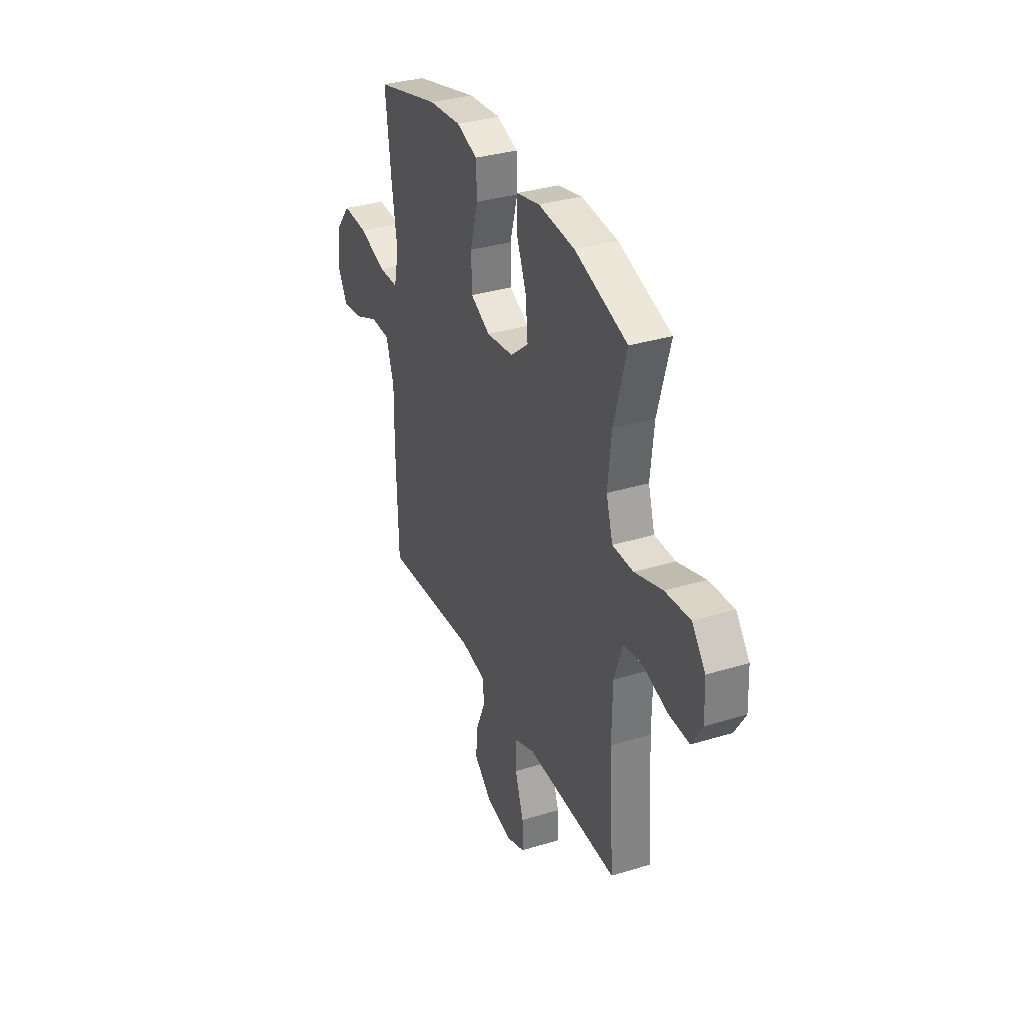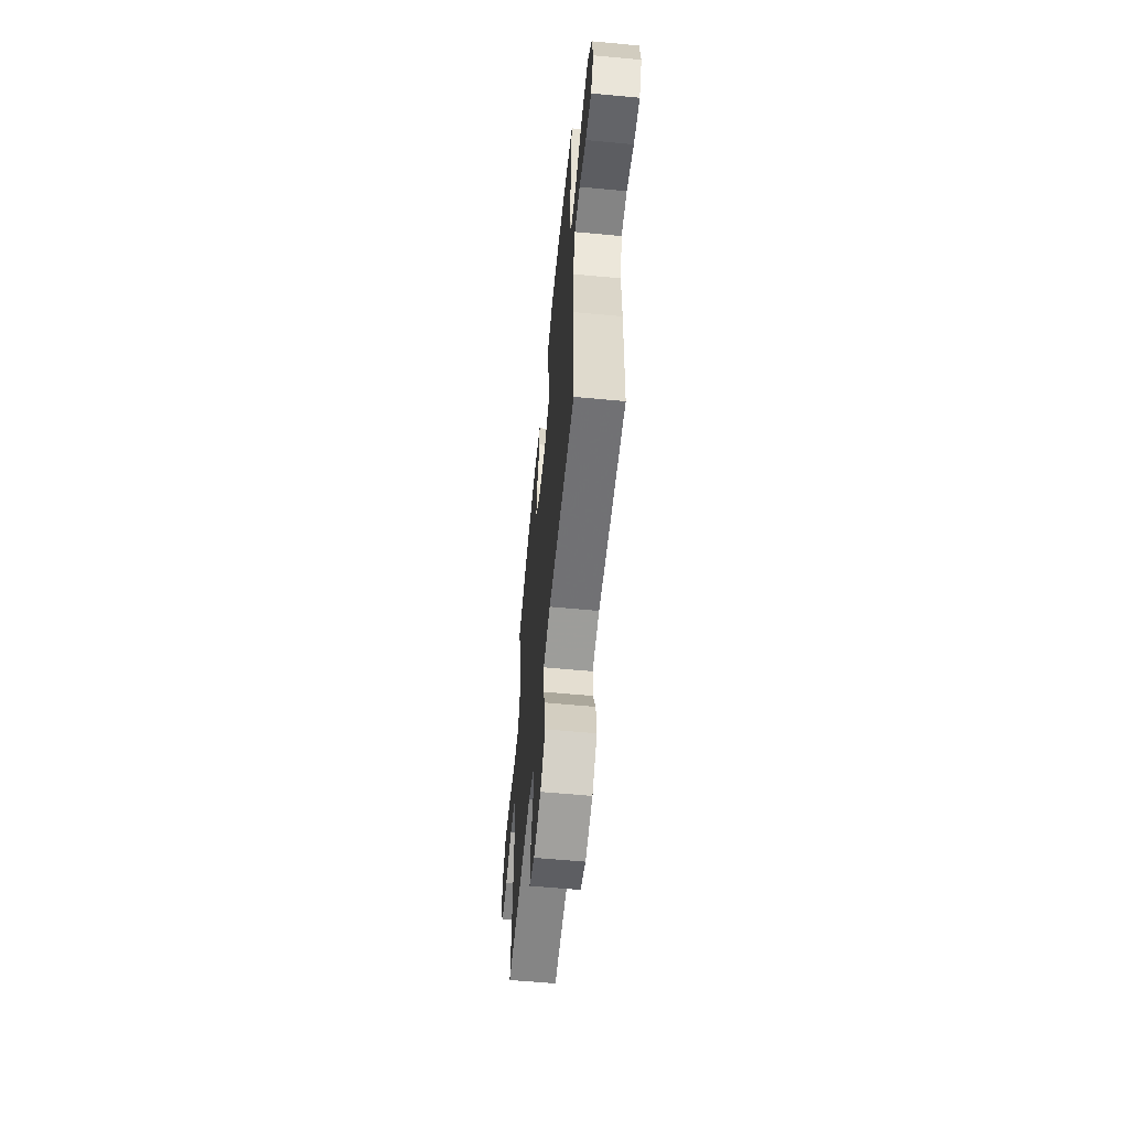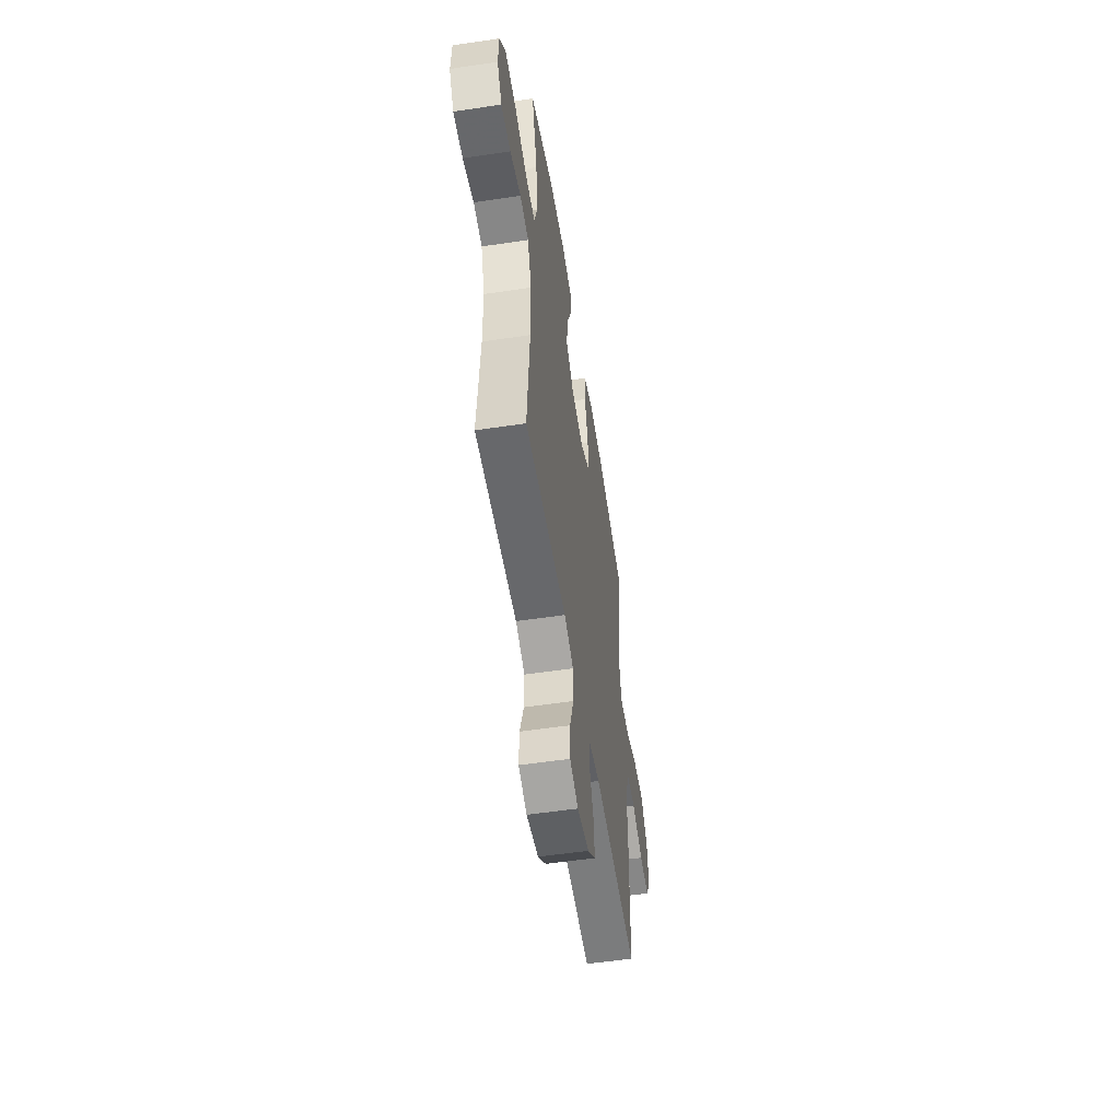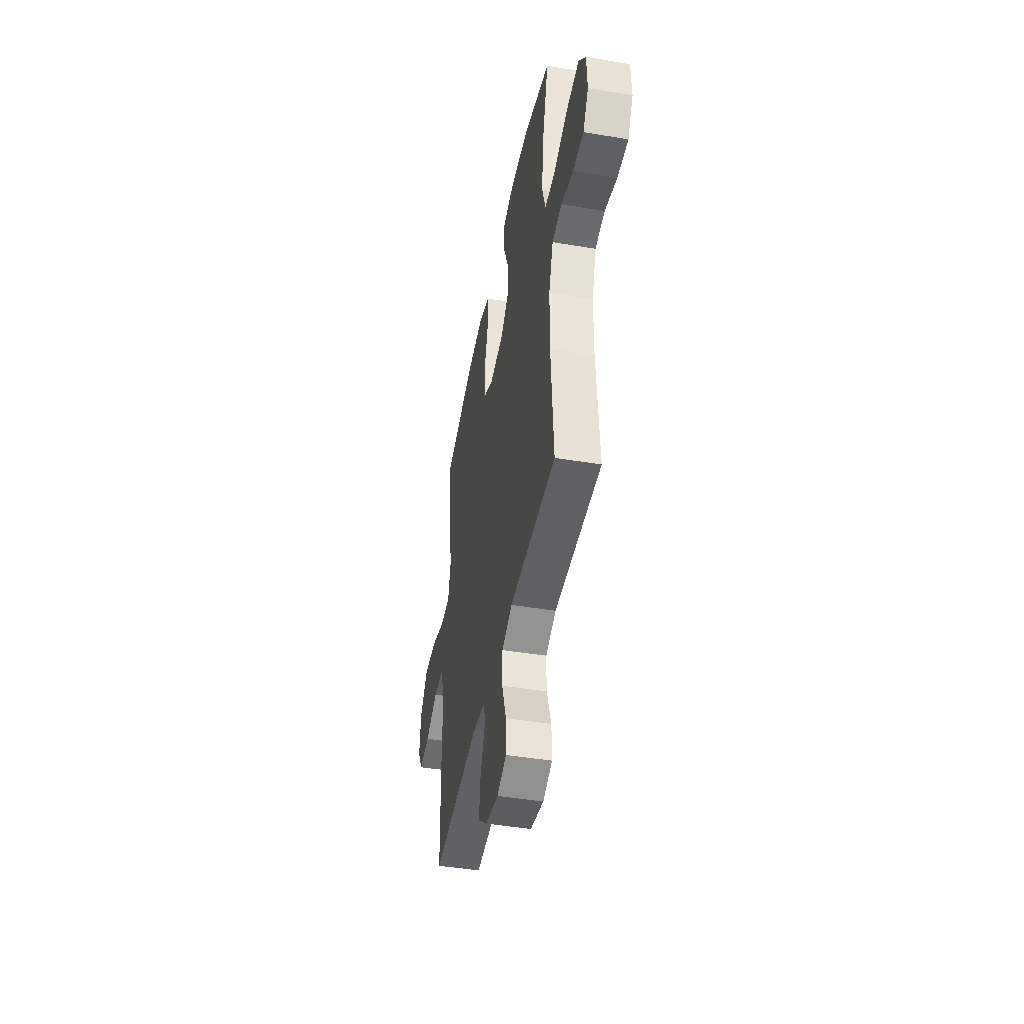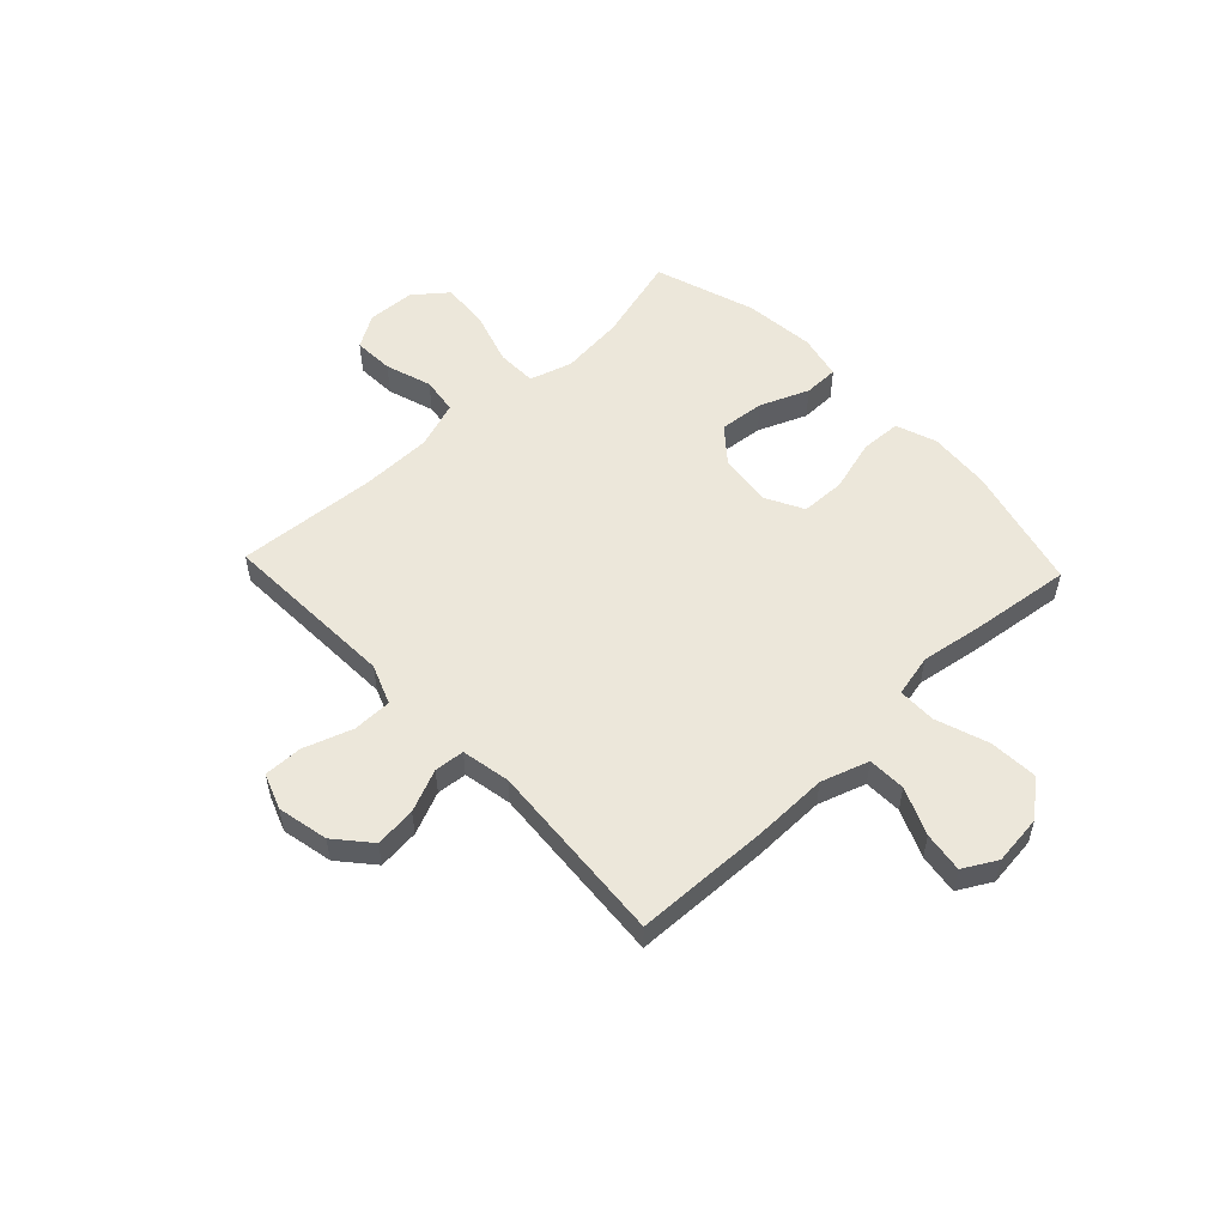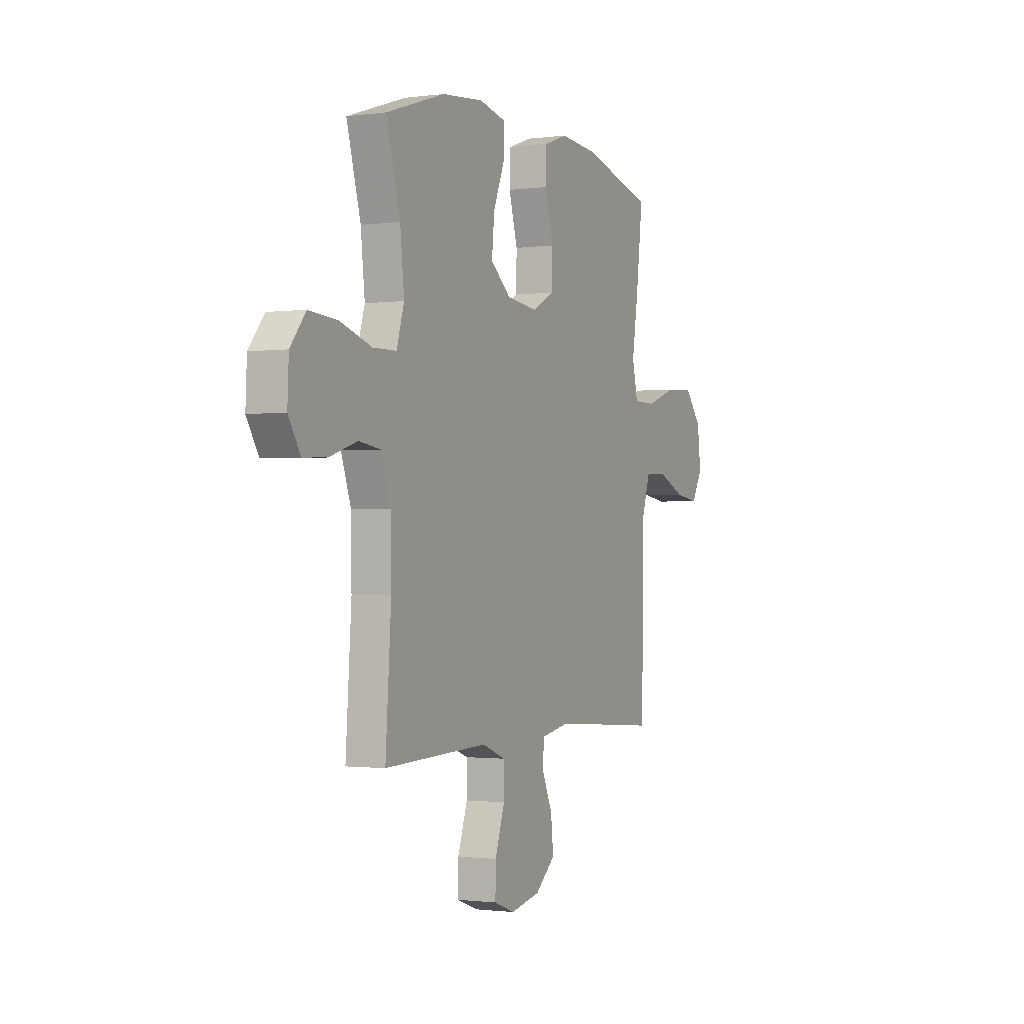
<metadata>
{"format":"obj","ext":"obj","renderer":"f3d","projection":"perspective","resolution":1024,"background":"white","views":[{"elev":33.5,"azim":67.3,"up":"+Z"},{"elev":-59.7,"azim":-95.5,"up":"+Z"},{"elev":-54.5,"azim":99.0,"up":"+Z"},{"elev":-45.2,"azim":79.1,"up":"+Z"},{"elev":53.8,"azim":-133.4,"up":"+Y"},{"elev":-1.1,"azim":116.1,"up":"+Z"}]}
</metadata>
<code>
v -0.5 0.07 0.5
v -0.268 0.07 0.56
v -0.15 0.07 0.57
v -0.074 0.07 0.543
v -0.071 0.07 0.467
v -0.099 0.07 0.368
v -0.097 0.07 0.285
v -0.026 0.07 0.248
v 0.073 0.07 0.26
v 0.138 0.07 0.314
v 0.13 0.07 0.399
v 0.093 0.07 0.49
v 0.094 0.07 0.556
v 0.179 0.07 0.575
v 0.311 0.07 0.562
v 0.5 0.07 0.5
v 0.455 0.07 0.338
v 0.442 0.07 0.217
v 0.466 0.07 0.138
v 0.541 0.07 0.137
v 0.642 0.07 0.169
v 0.732 0.07 0.176
v 0.781 0.07 0.115
v 0.785 0.07 0.025
v 0.747 0.07 -0.037
v 0.671 0.07 -0.034
v 0.584 0.07 -0.006
v 0.515 0.07 -0.016
v 0.484 0.07 -0.105
v 0.482 0.07 -0.238
v 0.5 0.07 -0.5
v 0.283 0.07 -0.492
v 0.168 0.07 -0.488
v 0.094 0.07 -0.517
v 0.093 0.07 -0.59
v 0.124 0.07 -0.681
v 0.125 0.07 -0.753
v 0.058 0.07 -0.778
v -0.037 0.07 -0.758
v -0.101 0.07 -0.703
v -0.093 0.07 -0.626
v -0.059 0.07 -0.547
v -0.064 0.07 -0.491
v -0.155 0.07 -0.474
v -0.5 0.07 -0.5
v -0.507 0.07 -0.246
v -0.505 0.07 -0.109
v -0.534 0.07 -0.02
v -0.605 0.07 -0.018
v -0.693 0.07 -0.056
v -0.768 0.07 -0.067
v -0.803 0.07 -0.005
v -0.792 0.07 0.089
v -0.738 0.07 0.155
v -0.647 0.07 0.15
v -0.548 0.07 0.116
v -0.477 0.07 0.117
v -0.459 0.07 0.196
v -0.478 0.07 0.318
v -0.5 0 0.5
v -0.268 0 0.56
v -0.15 0 0.57
v -0.074 0 0.543
v -0.071 0 0.467
v -0.099 0 0.368
v -0.097 0 0.285
v -0.026 0 0.248
v 0.073 0 0.26
v 0.138 0 0.314
v 0.13 0 0.399
v 0.093 0 0.49
v 0.094 0 0.556
v 0.179 0 0.575
v 0.311 0 0.562
v 0.5 0 0.5
v 0.455 0 0.338
v 0.442 0 0.217
v 0.466 0 0.138
v 0.541 0 0.137
v 0.642 0 0.169
v 0.732 0 0.176
v 0.781 0 0.115
v 0.785 0 0.025
v 0.747 0 -0.037
v 0.671 0 -0.034
v 0.584 0 -0.006
v 0.515 0 -0.016
v 0.484 0 -0.105
v 0.482 0 -0.238
v 0.5 0 -0.5
v 0.283 0 -0.492
v 0.168 0 -0.488
v 0.094 0 -0.517
v 0.093 0 -0.59
v 0.124 0 -0.681
v 0.125 0 -0.753
v 0.058 0 -0.778
v -0.037 0 -0.758
v -0.101 0 -0.703
v -0.093 0 -0.626
v -0.059 0 -0.547
v -0.064 0 -0.491
v -0.155 0 -0.474
v -0.5 0 -0.5
v -0.507 0 -0.246
v -0.505 0 -0.109
v -0.534 0 -0.02
v -0.605 0 -0.018
v -0.693 0 -0.056
v -0.768 0 -0.067
v -0.803 0 -0.005
v -0.792 0 0.089
v -0.738 0 0.155
v -0.647 0 0.15
v -0.548 0 0.116
v -0.477 0 0.117
v -0.459 0 0.196
v -0.478 0 0.318
f 4 5 6
f 3 4 6
f 2 3 6
f 1 2 6
f 59 1 6
f 58 59 6
f 57 58 6 7
f 54 55 56
f 53 54 56
f 52 53 56
f 51 52 56
f 50 51 56
f 49 50 56
f 48 49 56 57
f 57 7 8
f 48 57 8
f 47 48 8
f 47 8 9
f 46 47 9
f 45 46 9
f 44 45 9
f 40 41 42
f 39 40 42
f 38 39 42
f 37 38 42
f 36 37 42
f 35 36 42
f 34 35 42 43
f 44 9 10
f 43 44 10
f 34 43 10
f 33 34 10
f 30 31 32
f 32 33 10
f 30 32 10
f 29 30 10
f 25 26 27
f 24 25 27
f 23 24 27
f 22 23 27
f 21 22 27
f 20 21 27
f 19 20 27 28
f 15 16 17
f 14 15 17
f 13 14 17
f 12 13 17
f 11 12 17
f 11 17 18
f 29 10 11
f 28 29 11
f 19 28 11
f 11 18 19
f 65 64 63
f 65 63 62
f 65 62 61
f 65 61 60
f 65 60 118
f 65 118 117
f 66 65 117 116
f 115 114 113
f 115 113 112
f 115 112 111
f 115 111 110
f 115 110 109
f 115 109 108
f 116 115 108 107
f 67 66 116
f 67 116 107
f 67 107 106
f 68 67 106
f 68 106 105
f 68 105 104
f 68 104 103
f 101 100 99
f 101 99 98
f 101 98 97
f 101 97 96
f 101 96 95
f 101 95 94
f 102 101 94 93
f 69 68 103
f 69 103 102
f 69 102 93
f 69 93 92
f 91 90 89
f 69 92 91
f 69 91 89
f 69 89 88
f 86 85 84
f 86 84 83
f 86 83 82
f 86 82 81
f 86 81 80
f 86 80 79
f 87 86 79 78
f 76 75 74
f 76 74 73
f 76 73 72
f 76 72 71
f 76 71 70
f 77 76 70
f 70 69 88
f 70 88 87
f 70 87 78
f 78 77 70
f 1 60 61 2
f 2 61 62 3
f 3 62 63 4
f 4 63 64 5
f 5 64 65 6
f 6 65 66 7
f 7 66 67 8
f 8 67 68 9
f 9 68 69 10
f 10 69 70 11
f 11 70 71 12
f 12 71 72 13
f 13 72 73 14
f 14 73 74 15
f 15 74 75 16
f 16 75 76 17
f 17 76 77 18
f 18 77 78 19
f 19 78 79 20
f 20 79 80 21
f 21 80 81 22
f 22 81 82 23
f 23 82 83 24
f 24 83 84 25
f 25 84 85 26
f 26 85 86 27
f 27 86 87 28
f 28 87 88 29
f 29 88 89 30
f 30 89 90 31
f 31 90 91 32
f 32 91 92 33
f 33 92 93 34
f 34 93 94 35
f 35 94 95 36
f 36 95 96 37
f 37 96 97 38
f 38 97 98 39
f 39 98 99 40
f 40 99 100 41
f 41 100 101 42
f 42 101 102 43
f 43 102 103 44
f 44 103 104 45
f 45 104 105 46
f 46 105 106 47
f 47 106 107 48
f 48 107 108 49
f 49 108 109 50
f 50 109 110 51
f 51 110 111 52
f 52 111 112 53
f 53 112 113 54
f 54 113 114 55
f 55 114 115 56
f 56 115 116 57
f 57 116 117 58
f 58 117 118 59
f 59 118 60 1

</code>
